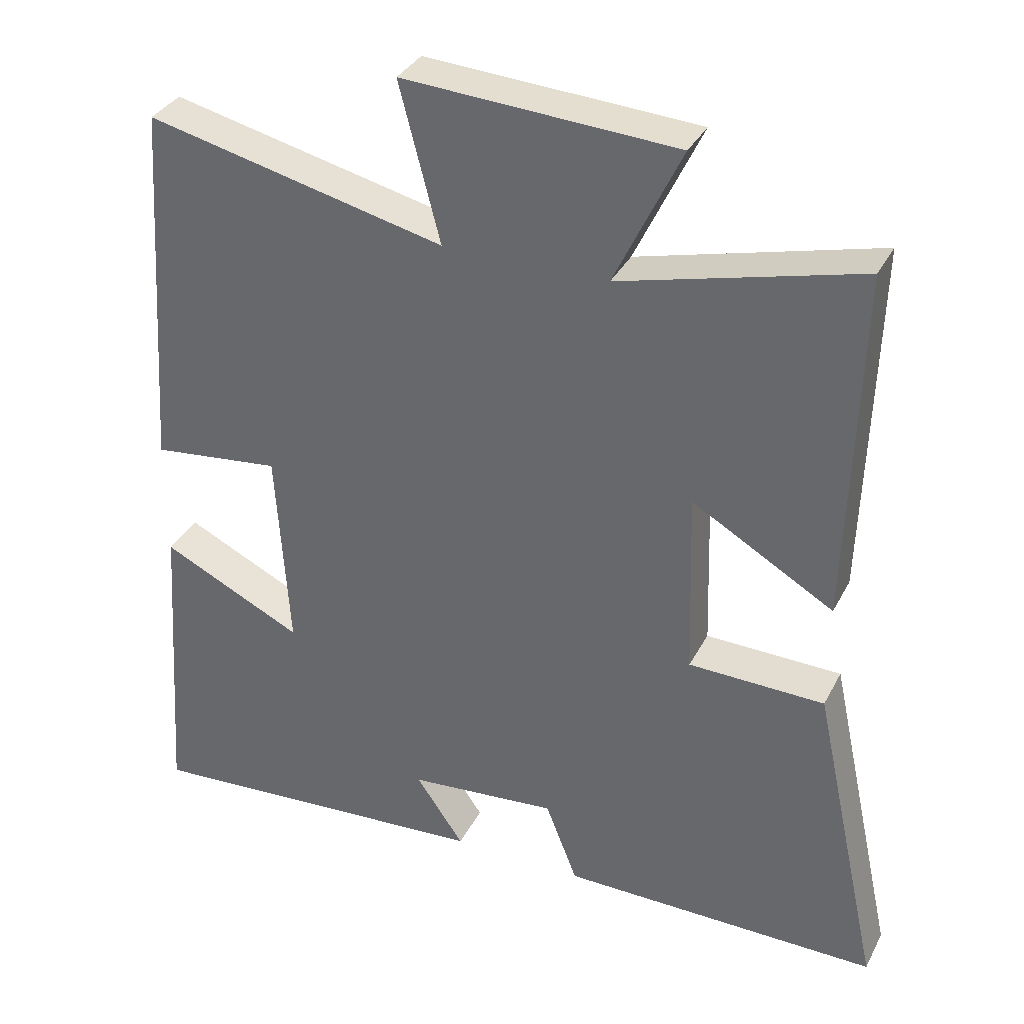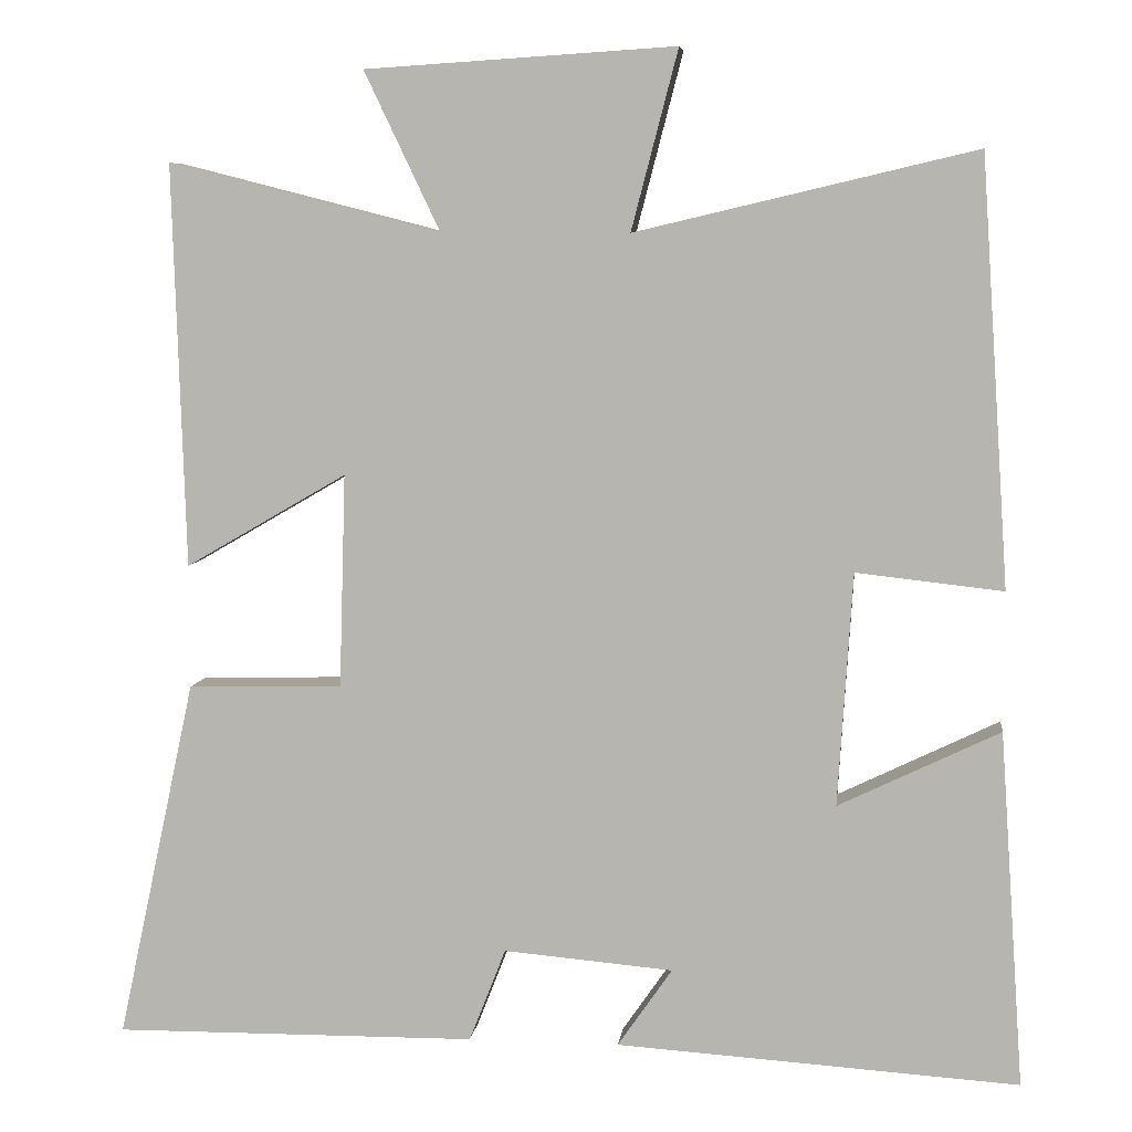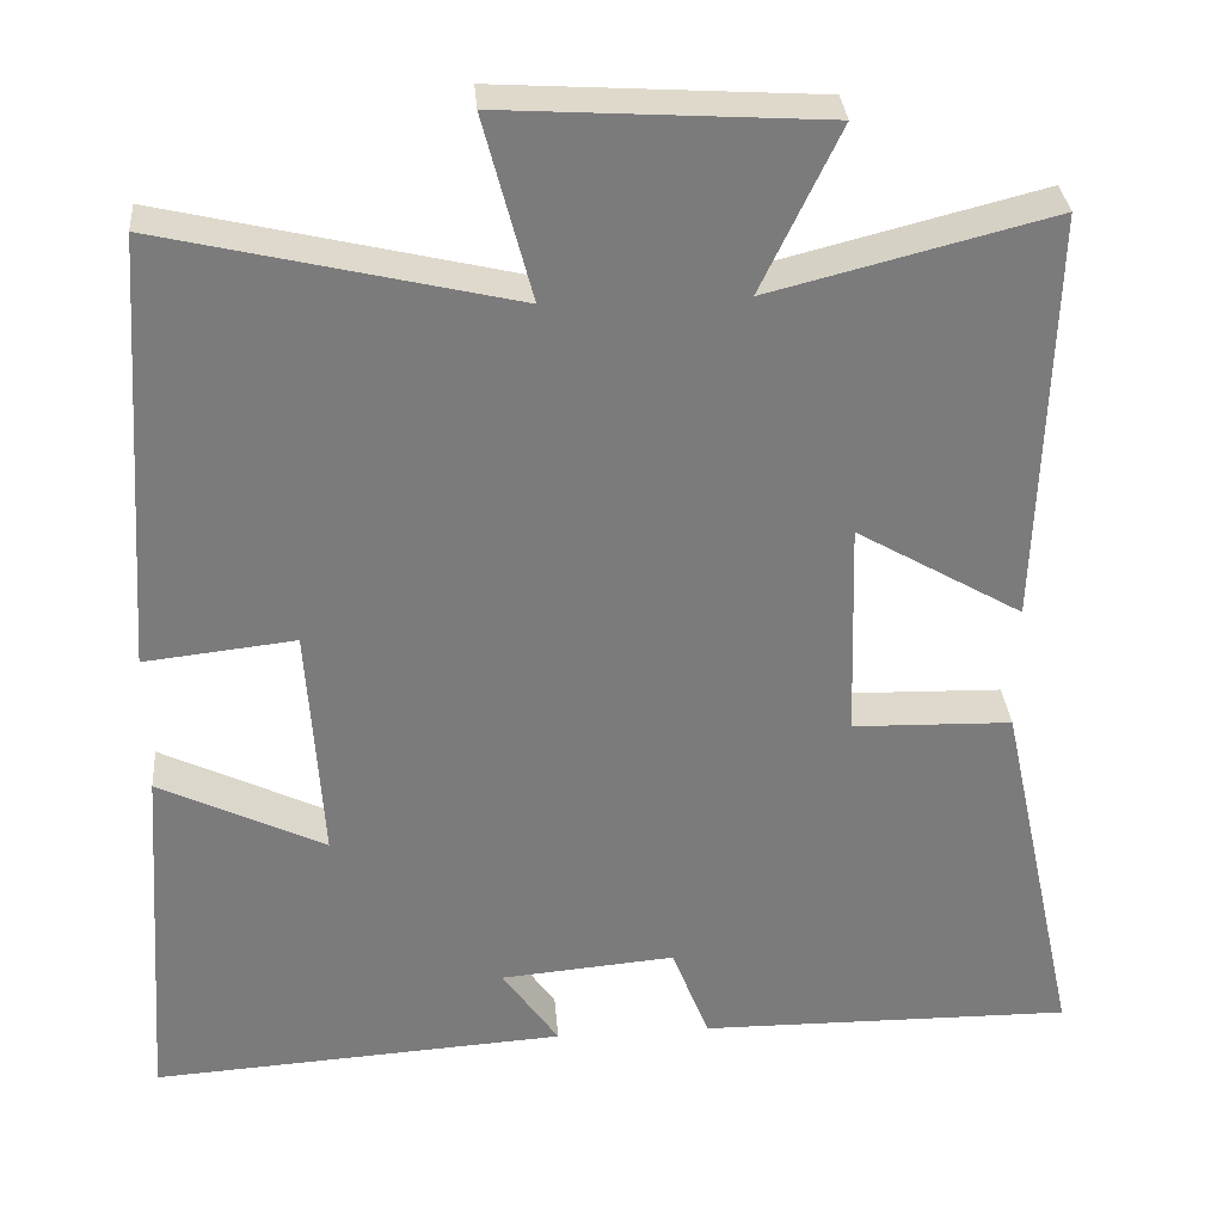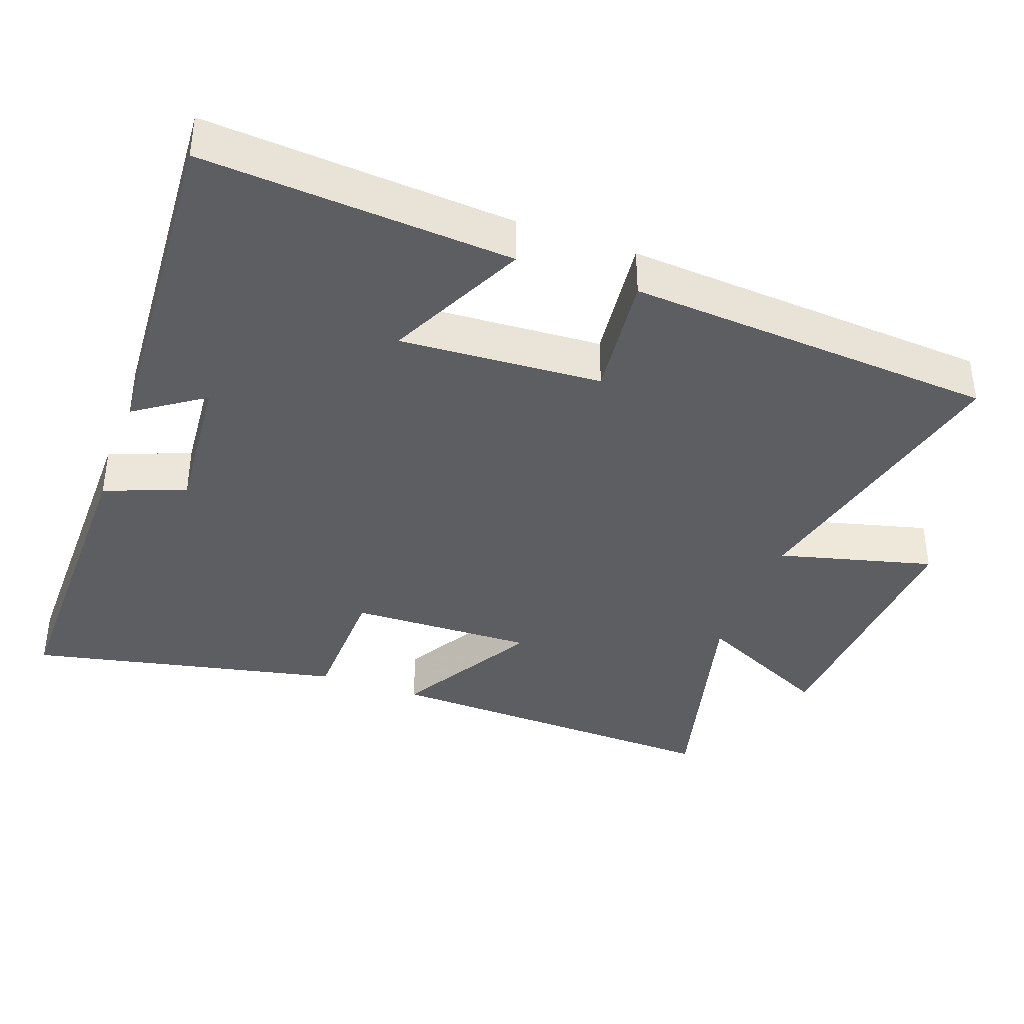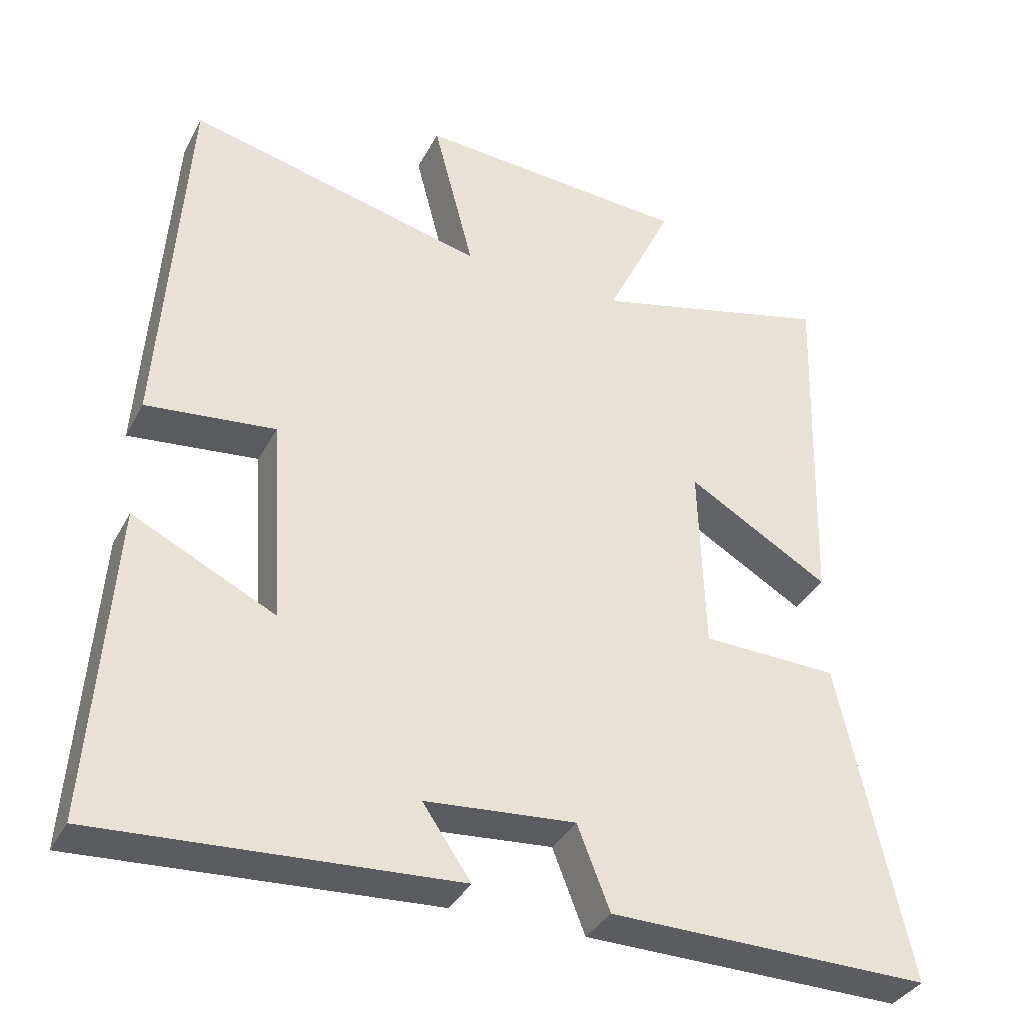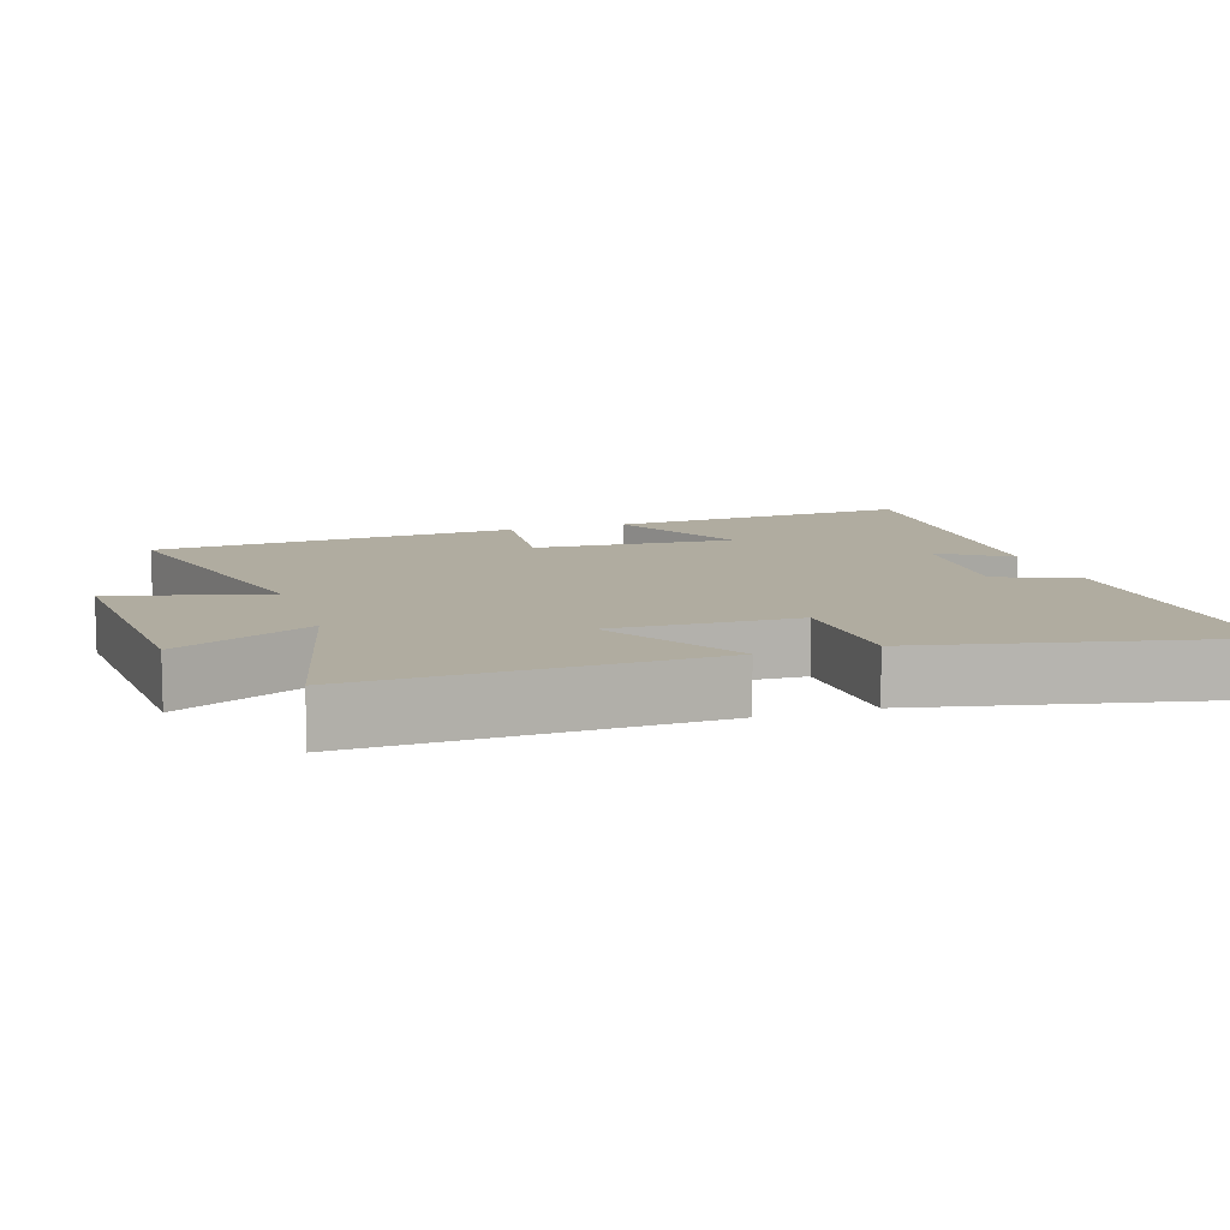
<metadata>
{"format":"obj","ext":"obj","renderer":"f3d","projection":"perspective","resolution":1024,"background":"white","views":[{"elev":34.2,"azim":24.1,"up":"+Z"},{"elev":7.0,"azim":-173.0,"up":"+Z"},{"elev":31.9,"azim":-4.6,"up":"+Z"},{"elev":-38.7,"azim":-110.0,"up":"+Y"},{"elev":-36.1,"azim":-24.9,"up":"+Z"},{"elev":10.0,"azim":71.7,"up":"+Y"}]}
</metadata>
<code>
v 0.596 0.07 -0.504
v 0.15 0.07 -0.5
v 0.105 0.07 -0.385
v -0.103 0.07 -0.403
v -0.036 0.07 -0.5
v -0.53 0.07 -0.532
v -0.5 0.07 -0.095
v -0.302 0.07 -0.191
v -0.32 0.07 0.095
v -0.5 0.07 0.075
v -0.465 0.07 0.598
v -0.049 0.07 0.5
v -0.106 0.07 0.719
v 0.274 0.07 0.695
v 0.181 0.07 0.5
v 0.515 0.07 0.585
v 0.5 0.07 0.091
v 0.302 0.07 0.206
v 0.31 0.07 -0.056
v 0.5 0.07 -0.061
v 0.596 0 -0.504
v 0.15 0 -0.5
v 0.105 0 -0.385
v -0.103 0 -0.403
v -0.036 0 -0.5
v -0.53 0 -0.532
v -0.5 0 -0.095
v -0.302 0 -0.191
v -0.32 0 0.095
v -0.5 0 0.075
v -0.465 0 0.598
v -0.049 0 0.5
v -0.106 0 0.719
v 0.274 0 0.695
v 0.181 0 0.5
v 0.515 0 0.585
v 0.5 0 0.091
v 0.302 0 0.206
v 0.31 0 -0.056
v 0.5 0 -0.061
f 19 20 1 2
f 18 19 2 3
f 15 16 17 18
f 15 18 3 4
f 12 13 14 15
f 12 15 4
f 9 10 11 12
f 8 9 12 4
f 6 7 8
f 4 5 6 8
f 22 21 40 39
f 23 22 39 38
f 38 37 36 35
f 24 23 38 35
f 35 34 33 32
f 24 35 32
f 32 31 30 29
f 24 32 29 28
f 28 27 26
f 28 26 25 24
f 1 21 22 2
f 2 22 23 3
f 3 23 24 4
f 4 24 25 5
f 5 25 26 6
f 6 26 27 7
f 7 27 28 8
f 8 28 29 9
f 9 29 30 10
f 10 30 31 11
f 11 31 32 12
f 12 32 33 13
f 13 33 34 14
f 14 34 35 15
f 15 35 36 16
f 16 36 37 17
f 17 37 38 18
f 18 38 39 19
f 19 39 40 20
f 20 40 21 1

</code>
